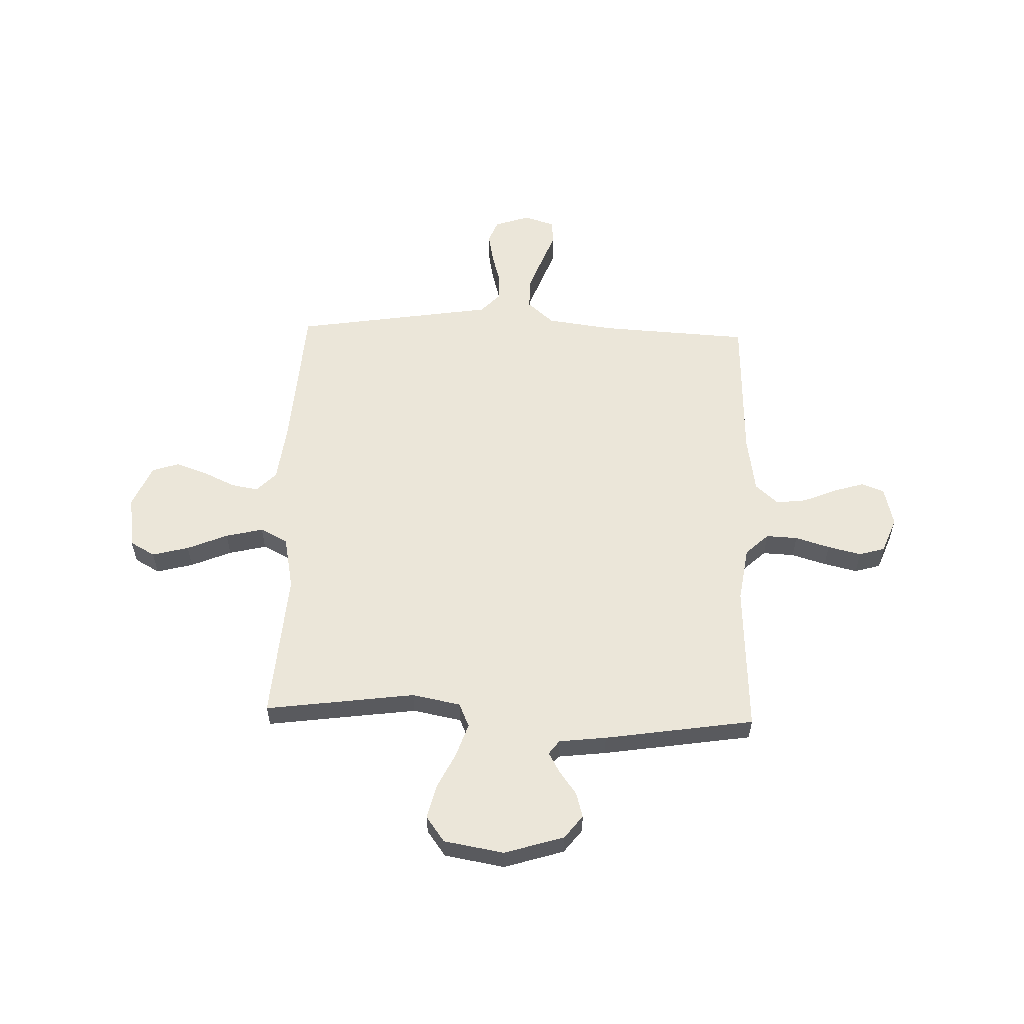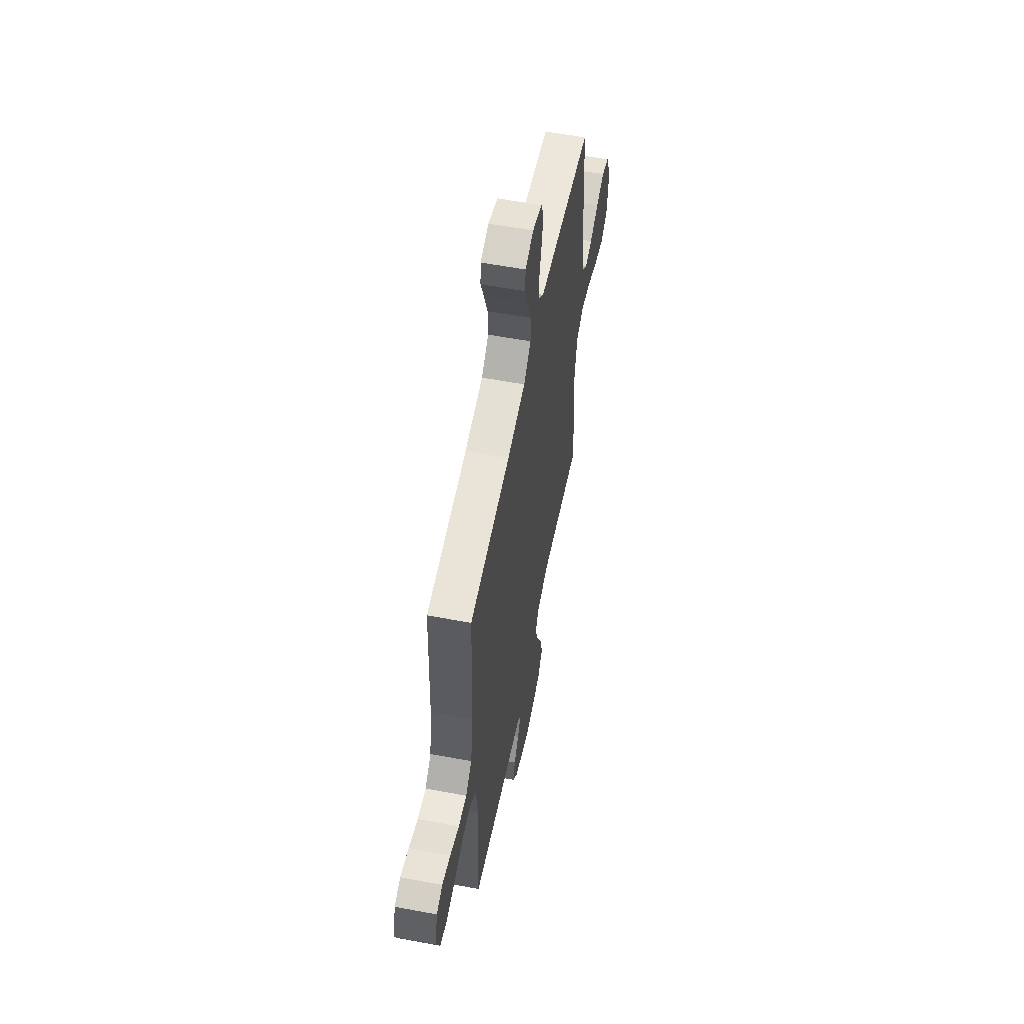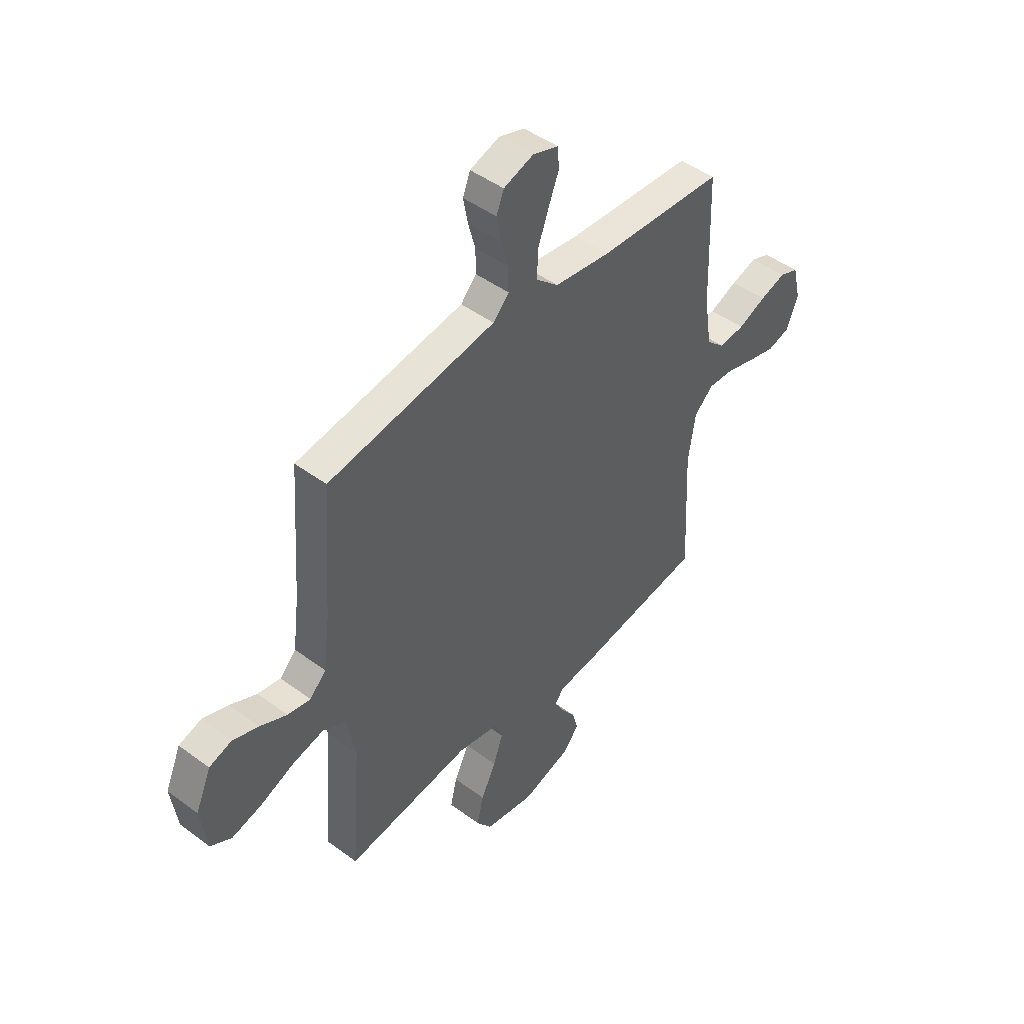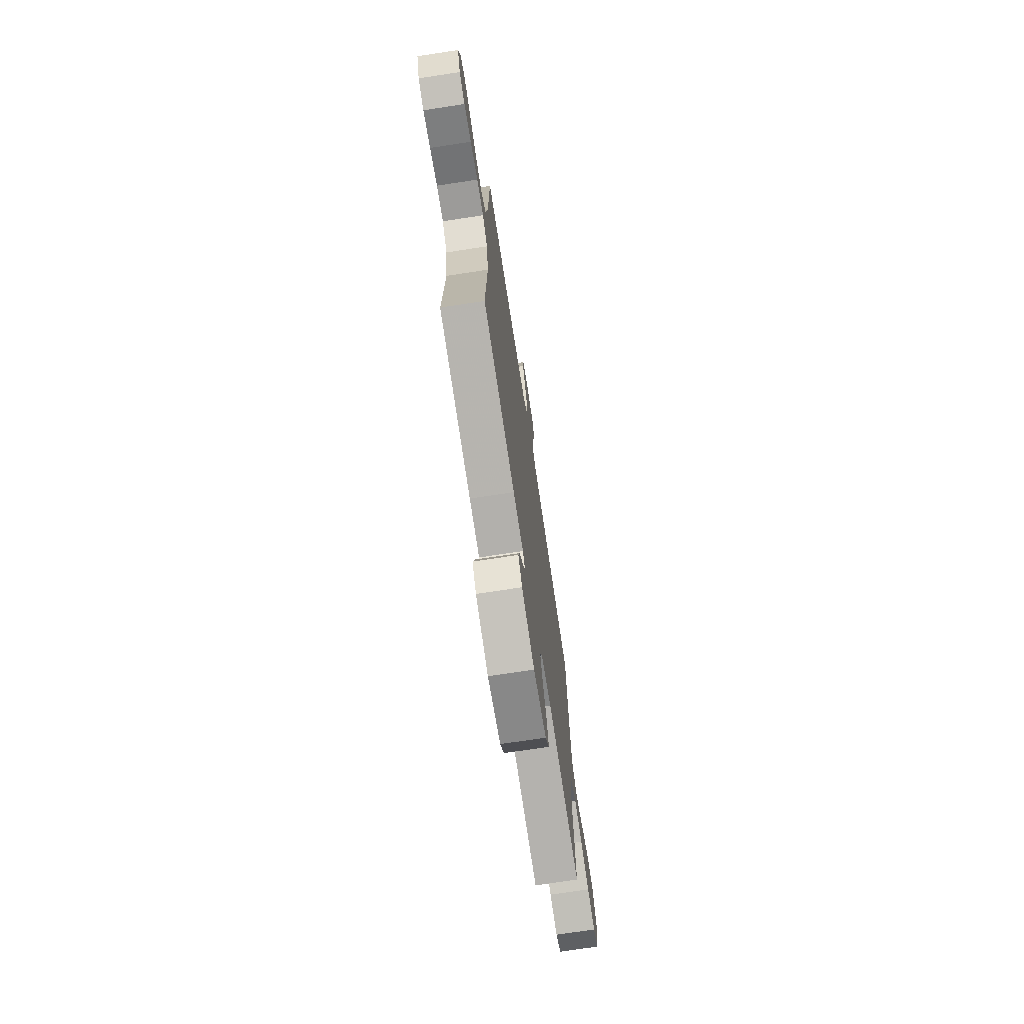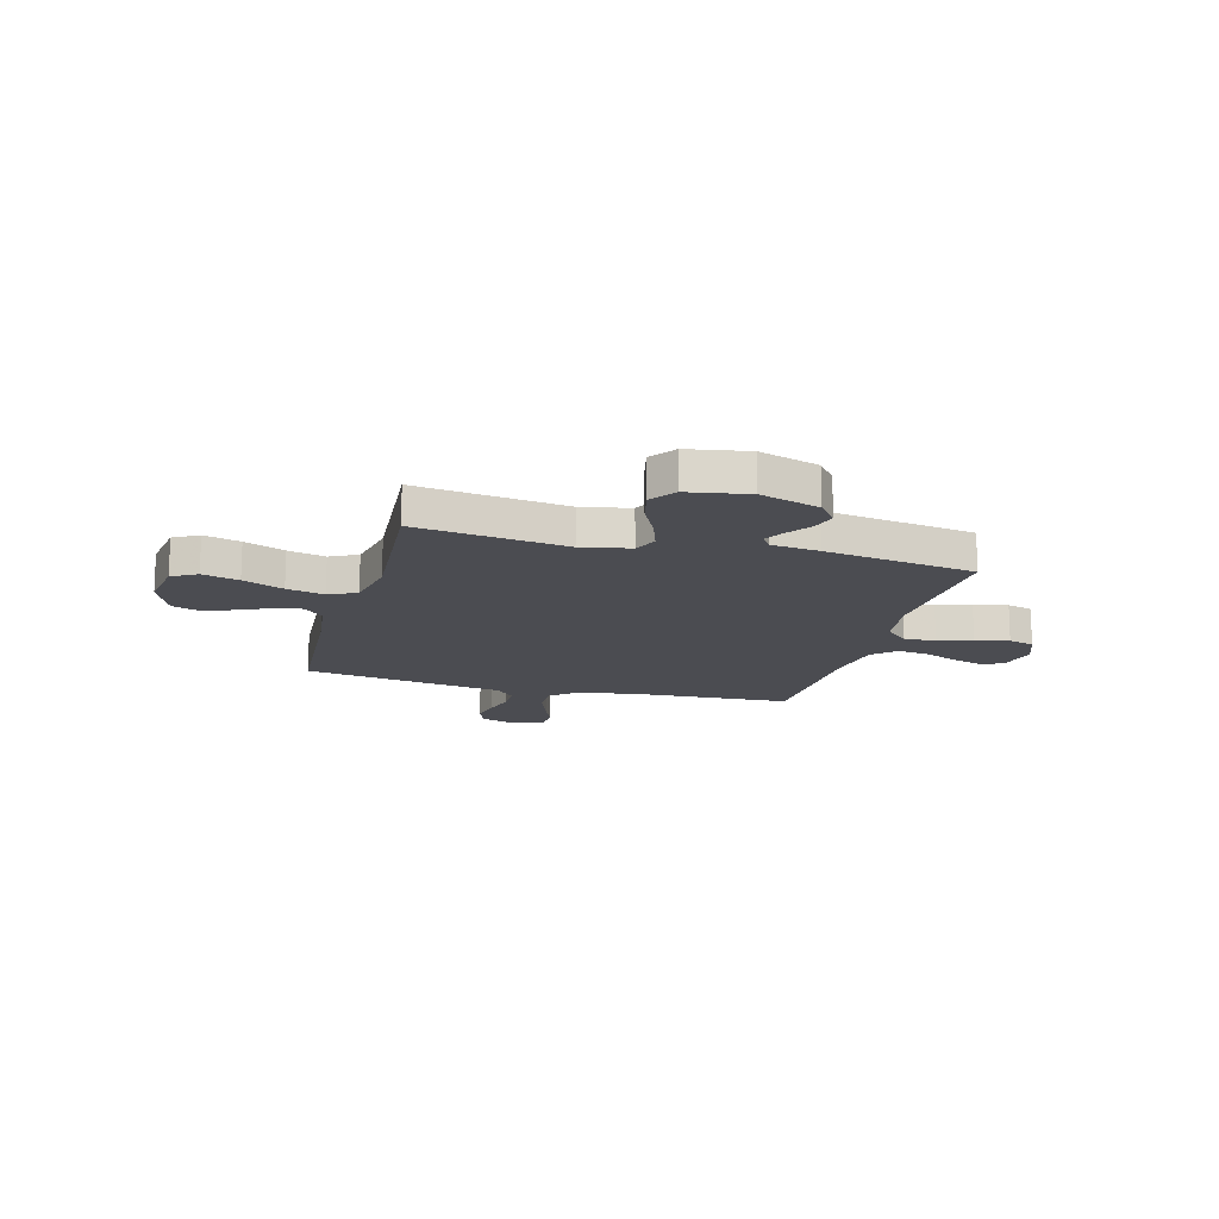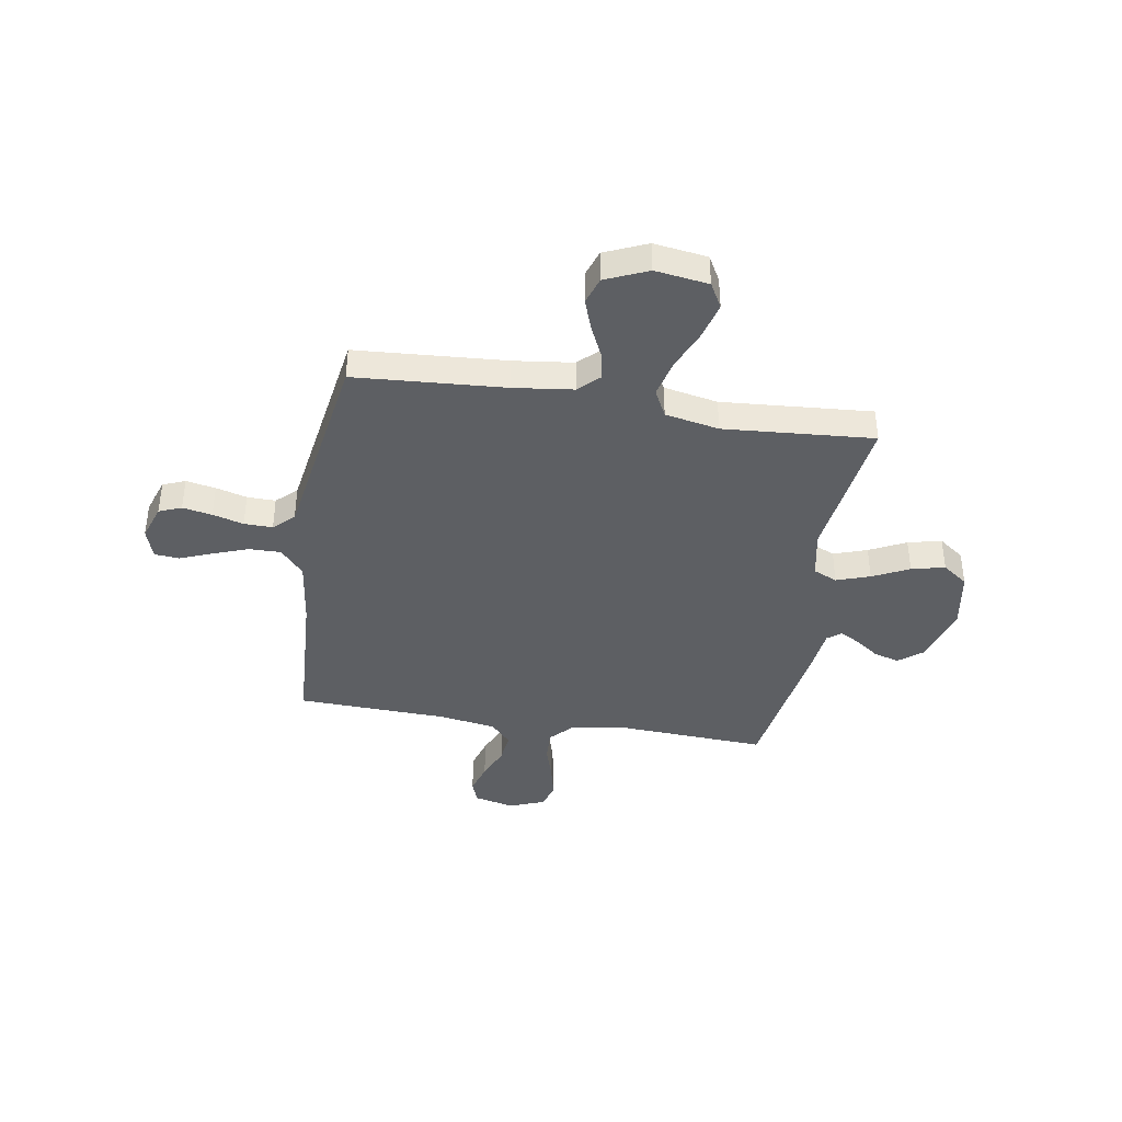
<metadata>
{"format":"obj","ext":"obj","renderer":"f3d","projection":"perspective","resolution":1024,"background":"white","views":[{"elev":56.9,"azim":-178.2,"up":"+Y"},{"elev":57.5,"azim":-79.0,"up":"+Z"},{"elev":46.3,"azim":130.3,"up":"+Z"},{"elev":-72.4,"azim":-81.3,"up":"+Z"},{"elev":-15.4,"azim":164.7,"up":"+Y"},{"elev":-40.1,"azim":80.6,"up":"+Y"}]}
</metadata>
<code>
v -0.5 0.07 -0.5
v -0.485 0.07 -0.2
v -0.502 0.07 -0.089
v -0.548 0.07 -0.046
v -0.611 0.07 -0.049
v -0.68 0.07 -0.07
v -0.747 0.07 -0.086
v -0.799 0.07 -0.071
v -0.827 0.07 0
v -0.808 0.07 0.08
v -0.763 0.07 0.097
v -0.701 0.07 0.078
v -0.634 0.07 0.05
v -0.573 0.07 0.043
v -0.528 0.07 0.084
v -0.51 0.07 0.2
v -0.5 0.07 0.5
v -0.2 0.07 0.517
v -0.066 0.07 0.535
v -0.013 0.07 0.582
v -0.014 0.07 0.646
v -0.04 0.07 0.717
v -0.065 0.07 0.781
v -0.061 0.07 0.83
v 0 0.07 0.85
v 0.071 0.07 0.826
v 0.089 0.07 0.781
v 0.078 0.07 0.722
v 0.061 0.07 0.66
v 0.06 0.07 0.603
v 0.098 0.07 0.563
v 0.2 0.07 0.547
v 0.5 0.07 0.5
v 0.521 0.07 0.2
v 0.536 0.07 0.081
v 0.575 0.07 0.041
v 0.63 0.07 0.051
v 0.694 0.07 0.081
v 0.756 0.07 0.103
v 0.81 0.07 0.085
v 0.847 0.07 0
v 0.832 0.07 -0.107
v 0.782 0.07 -0.135
v 0.709 0.07 -0.116
v 0.628 0.07 -0.082
v 0.553 0.07 -0.064
v 0.498 0.07 -0.092
v 0.477 0.07 -0.2
v 0.5 0.07 -0.5
v 0.2 0.07 -0.46
v 0.103 0.07 -0.479
v 0.082 0.07 -0.527
v 0.105 0.07 -0.594
v 0.141 0.07 -0.667
v 0.157 0.07 -0.734
v 0.12 0.07 -0.785
v 0 0.07 -0.806
v -0.119 0.07 -0.769
v -0.155 0.07 -0.723
v -0.141 0.07 -0.673
v -0.107 0.07 -0.626
v -0.084 0.07 -0.585
v -0.105 0.07 -0.557
v -0.2 0.07 -0.546
v -0.5 0 -0.5
v -0.485 0 -0.2
v -0.502 0 -0.089
v -0.548 0 -0.046
v -0.611 0 -0.049
v -0.68 0 -0.07
v -0.747 0 -0.086
v -0.799 0 -0.071
v -0.827 0 0
v -0.808 0 0.08
v -0.763 0 0.097
v -0.701 0 0.078
v -0.634 0 0.05
v -0.573 0 0.043
v -0.528 0 0.084
v -0.51 0 0.2
v -0.5 0 0.5
v -0.2 0 0.517
v -0.066 0 0.535
v -0.013 0 0.582
v -0.014 0 0.646
v -0.04 0 0.717
v -0.065 0 0.781
v -0.061 0 0.83
v 0 0 0.85
v 0.071 0 0.826
v 0.089 0 0.781
v 0.078 0 0.722
v 0.061 0 0.66
v 0.06 0 0.603
v 0.098 0 0.563
v 0.2 0 0.547
v 0.5 0 0.5
v 0.521 0 0.2
v 0.536 0 0.081
v 0.575 0 0.041
v 0.63 0 0.051
v 0.694 0 0.081
v 0.756 0 0.103
v 0.81 0 0.085
v 0.847 0 0
v 0.832 0 -0.107
v 0.782 0 -0.135
v 0.709 0 -0.116
v 0.628 0 -0.082
v 0.553 0 -0.064
v 0.498 0 -0.092
v 0.477 0 -0.2
v 0.5 0 -0.5
v 0.2 0 -0.46
v 0.103 0 -0.479
v 0.082 0 -0.527
v 0.105 0 -0.594
v 0.141 0 -0.667
v 0.157 0 -0.734
v 0.12 0 -0.785
v 0 0 -0.806
v -0.119 0 -0.769
v -0.155 0 -0.723
v -0.141 0 -0.673
v -0.107 0 -0.626
v -0.084 0 -0.585
v -0.105 0 -0.557
v -0.2 0 -0.546
f 63 64 1 2
f 59 60 61
f 58 59 61
f 57 58 61
f 56 57 61
f 55 56 61
f 54 55 61
f 53 54 61
f 52 53 61 62
f 51 52 62 63
f 48 49 50
f 47 48 50 51
f 43 44 45
f 42 43 45
f 41 42 45
f 40 41 45
f 39 40 45
f 38 39 45
f 37 38 45
f 36 37 45 46
f 35 36 46 47
f 32 33 34
f 63 2 3
f 51 63 3
f 47 51 3
f 35 47 3
f 34 35 3
f 32 34 3
f 31 32 3
f 27 28 29
f 26 27 29
f 25 26 29
f 24 25 29
f 23 24 29
f 22 23 29
f 16 17 18
f 15 16 18 19
f 11 12 13
f 10 11 13
f 9 10 13
f 8 9 13
f 7 8 13
f 6 7 13
f 5 6 13
f 4 5 13 14
f 4 14 15
f 3 4 15
f 31 3 15
f 30 31 15
f 21 22 29 30
f 30 15 19 20
f 20 21 30
f 66 65 128 127
f 125 124 123
f 125 123 122
f 125 122 121
f 125 121 120
f 125 120 119
f 125 119 118
f 125 118 117
f 126 125 117 116
f 127 126 116 115
f 114 113 112
f 115 114 112 111
f 109 108 107
f 109 107 106
f 109 106 105
f 109 105 104
f 109 104 103
f 109 103 102
f 109 102 101
f 110 109 101 100
f 111 110 100 99
f 98 97 96
f 67 66 127
f 67 127 115
f 67 115 111
f 67 111 99
f 67 99 98
f 67 98 96
f 67 96 95
f 93 92 91
f 93 91 90
f 93 90 89
f 93 89 88
f 93 88 87
f 93 87 86
f 82 81 80
f 83 82 80 79
f 77 76 75
f 77 75 74
f 77 74 73
f 77 73 72
f 77 72 71
f 77 71 70
f 77 70 69
f 78 77 69 68
f 79 78 68
f 79 68 67
f 79 67 95
f 79 95 94
f 94 93 86 85
f 84 83 79 94
f 94 85 84
f 1 65 66 2
f 2 66 67 3
f 3 67 68 4
f 4 68 69 5
f 5 69 70 6
f 6 70 71 7
f 7 71 72 8
f 8 72 73 9
f 9 73 74 10
f 10 74 75 11
f 11 75 76 12
f 12 76 77 13
f 13 77 78 14
f 14 78 79 15
f 15 79 80 16
f 16 80 81 17
f 17 81 82 18
f 18 82 83 19
f 19 83 84 20
f 20 84 85 21
f 21 85 86 22
f 22 86 87 23
f 23 87 88 24
f 24 88 89 25
f 25 89 90 26
f 26 90 91 27
f 27 91 92 28
f 28 92 93 29
f 29 93 94 30
f 30 94 95 31
f 31 95 96 32
f 32 96 97 33
f 33 97 98 34
f 34 98 99 35
f 35 99 100 36
f 36 100 101 37
f 37 101 102 38
f 38 102 103 39
f 39 103 104 40
f 40 104 105 41
f 41 105 106 42
f 42 106 107 43
f 43 107 108 44
f 44 108 109 45
f 45 109 110 46
f 46 110 111 47
f 47 111 112 48
f 48 112 113 49
f 49 113 114 50
f 50 114 115 51
f 51 115 116 52
f 52 116 117 53
f 53 117 118 54
f 54 118 119 55
f 55 119 120 56
f 56 120 121 57
f 57 121 122 58
f 58 122 123 59
f 59 123 124 60
f 60 124 125 61
f 61 125 126 62
f 62 126 127 63
f 63 127 128 64
f 64 128 65 1

</code>
